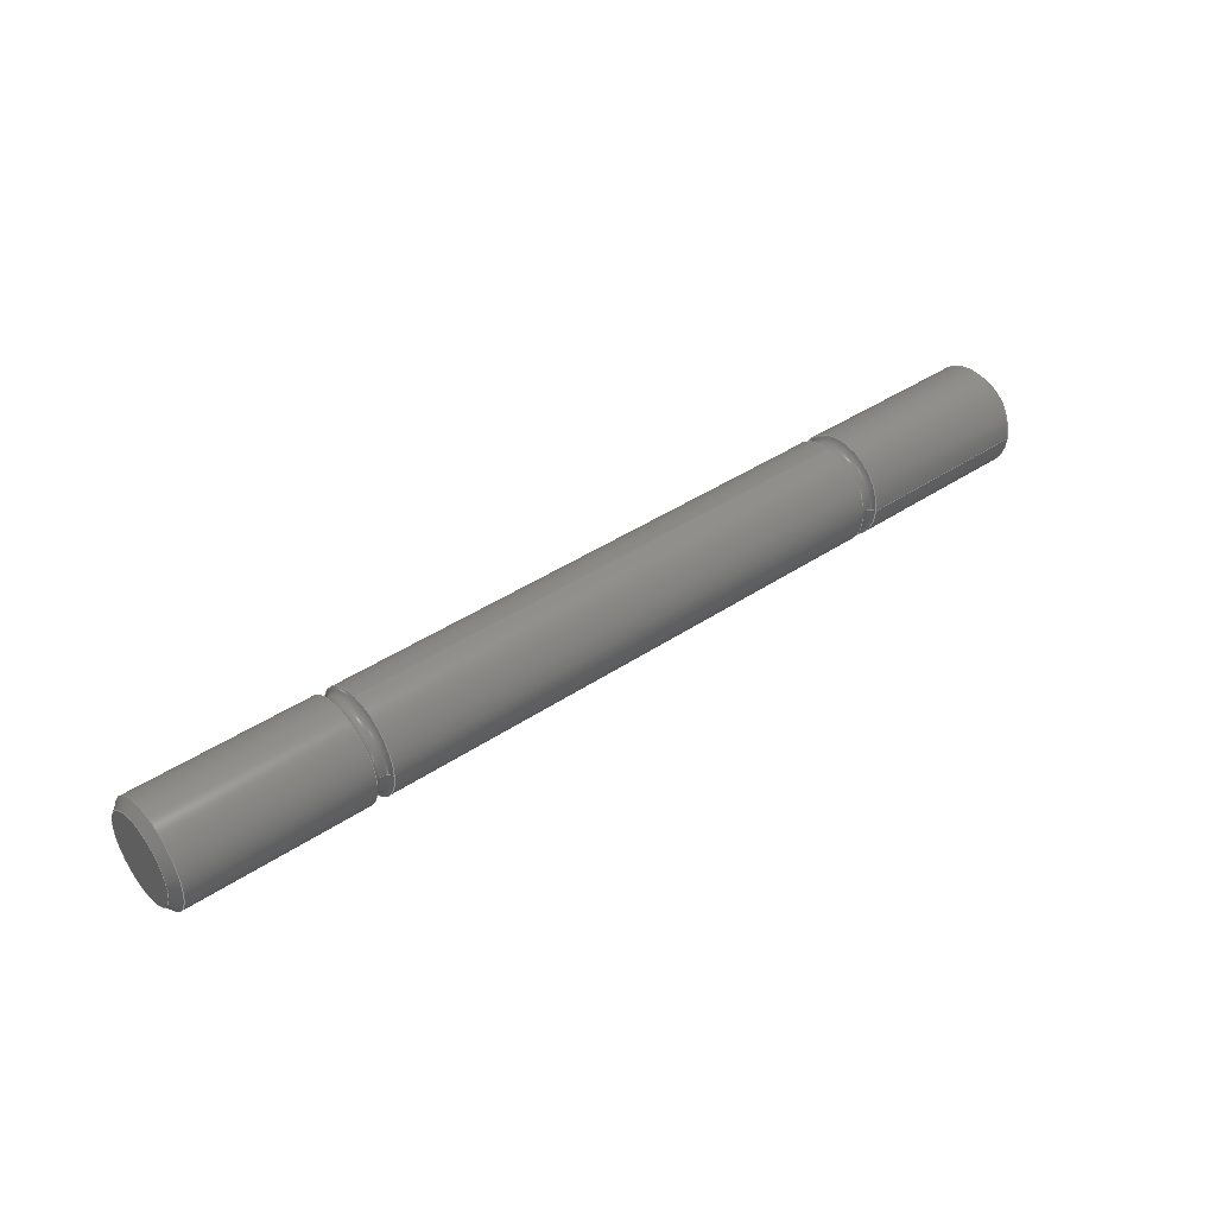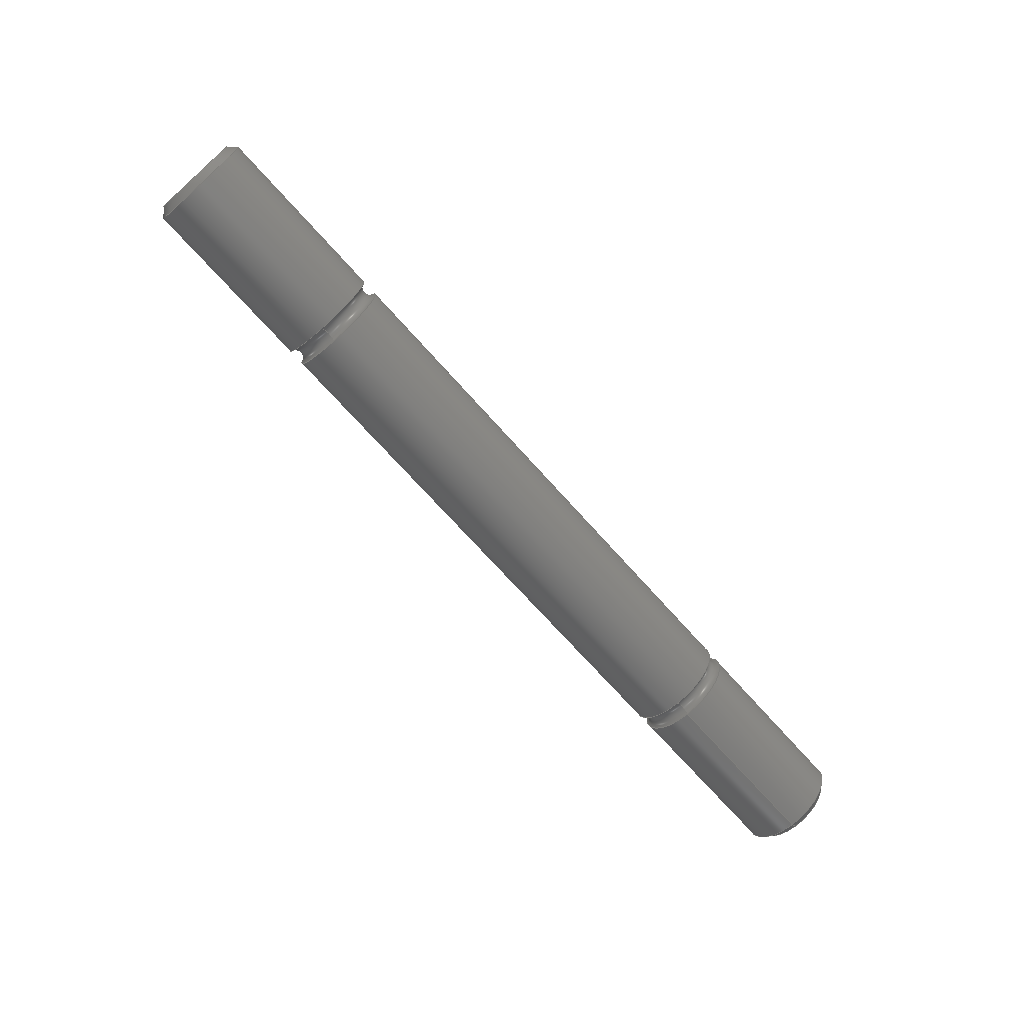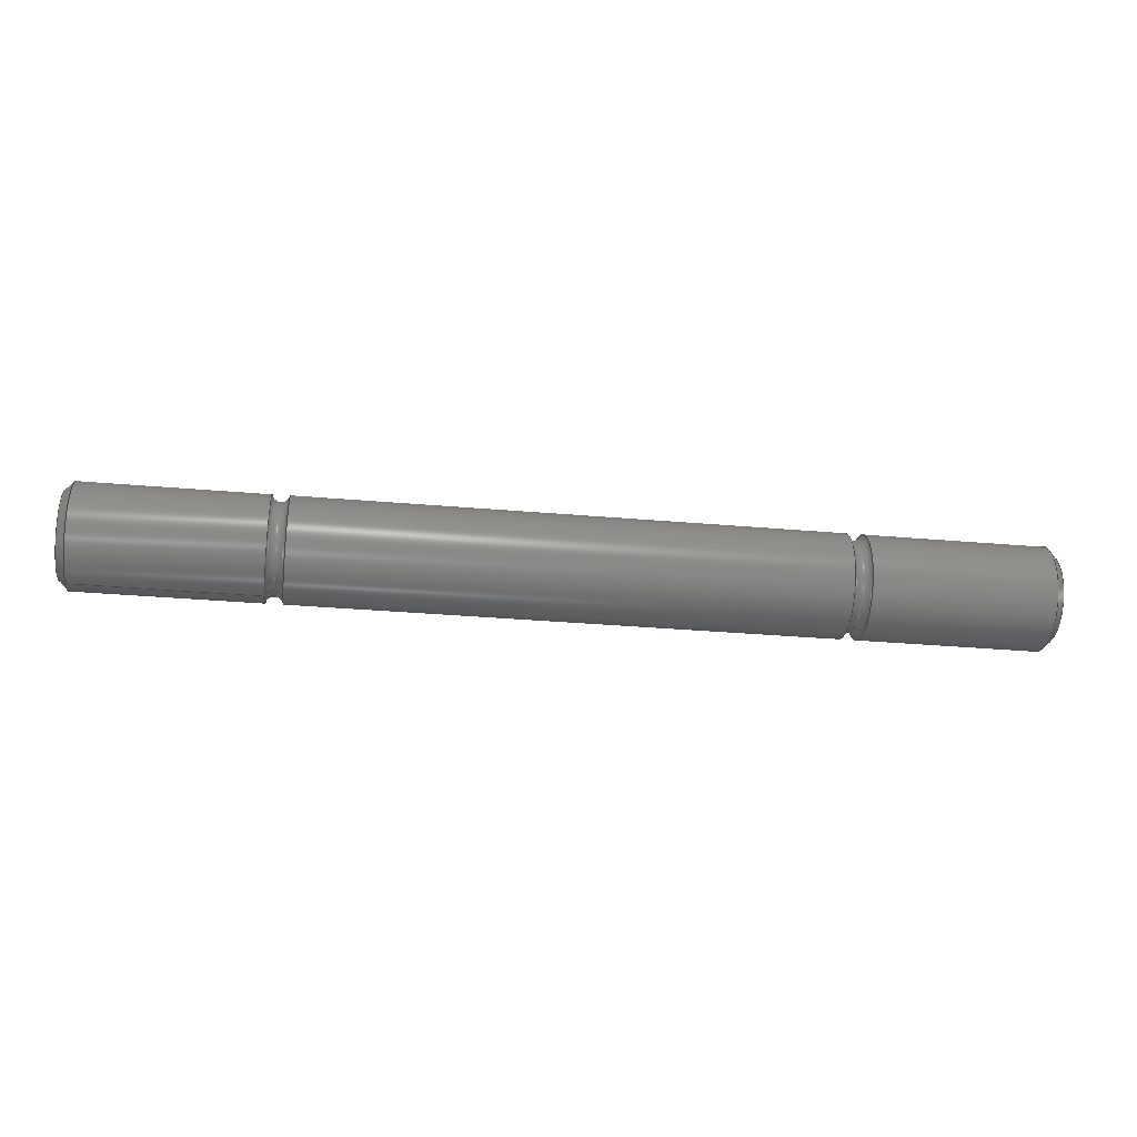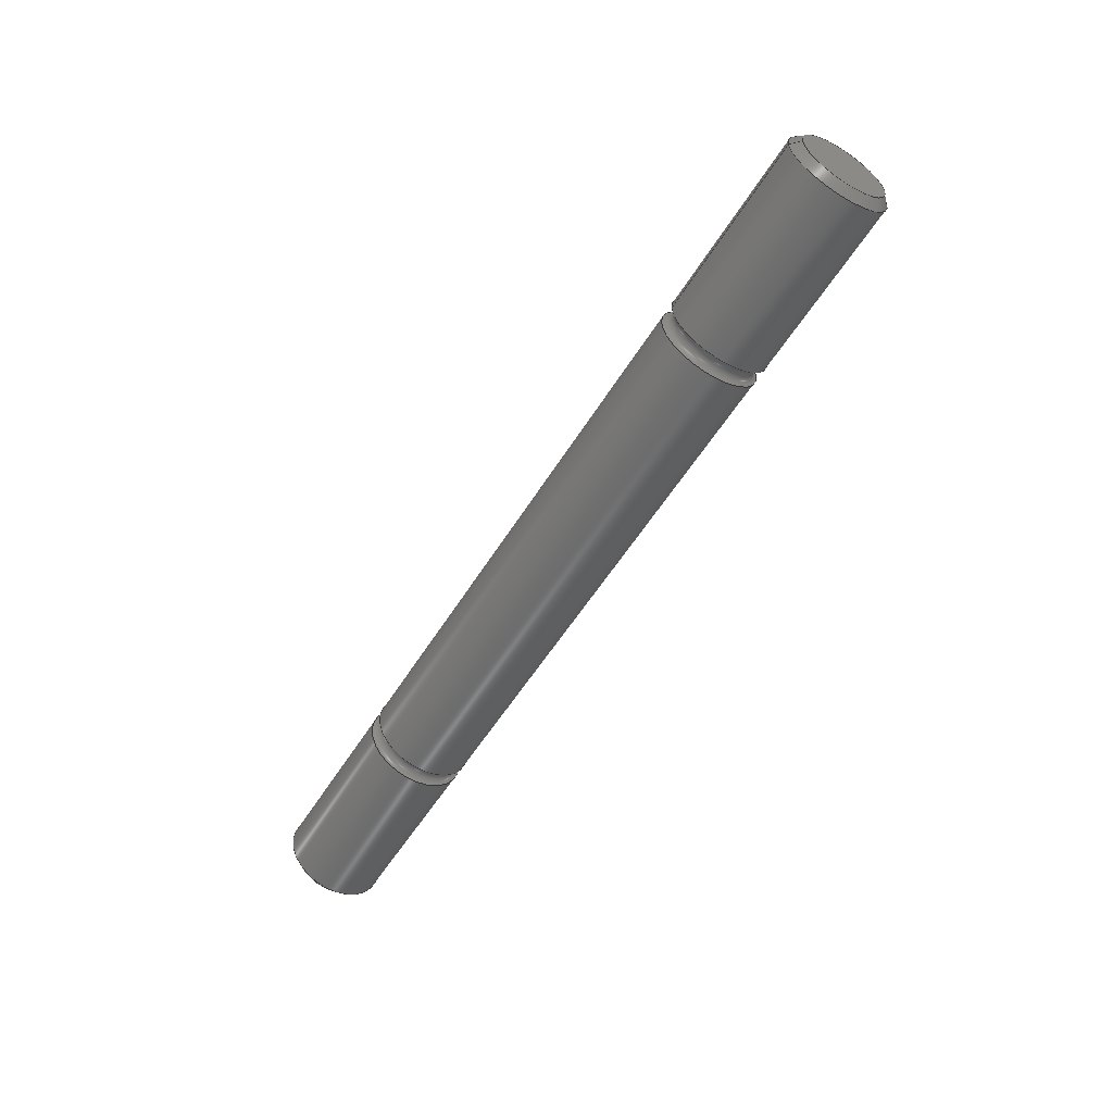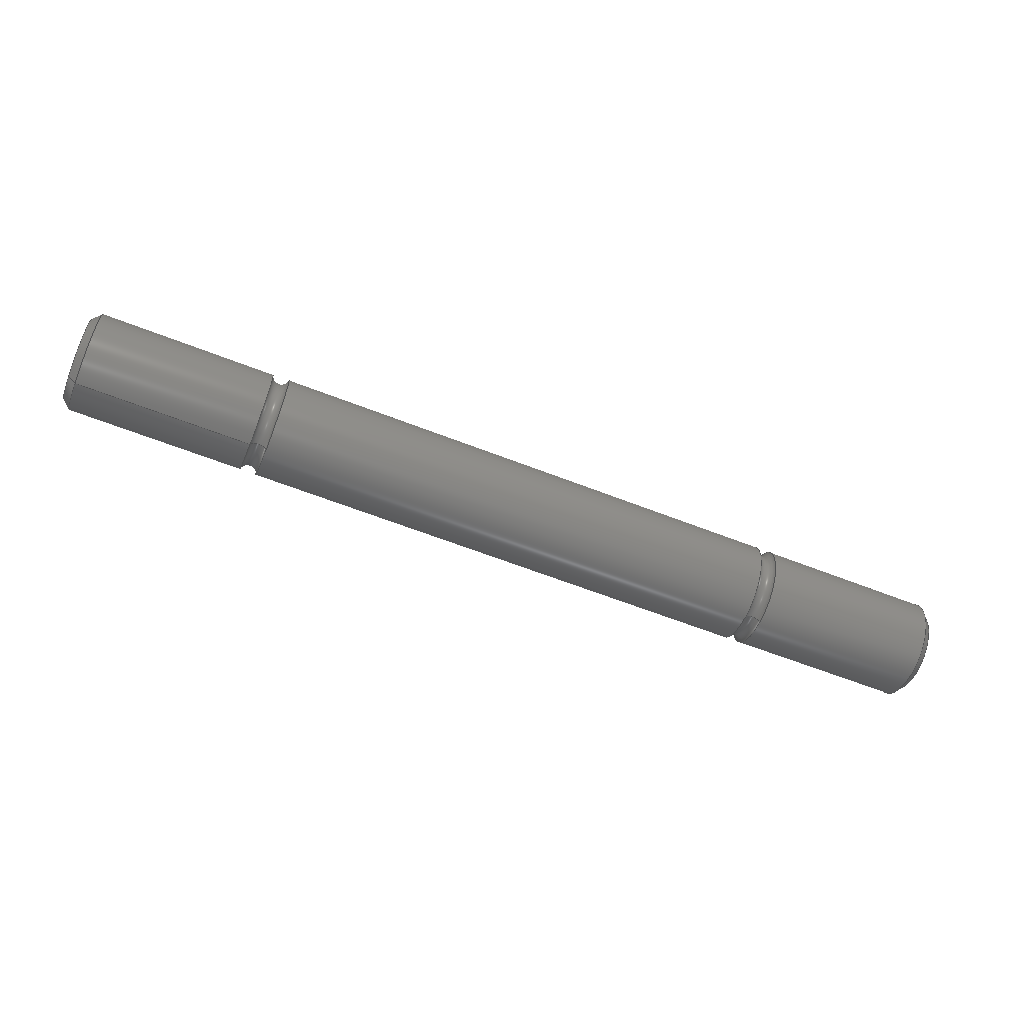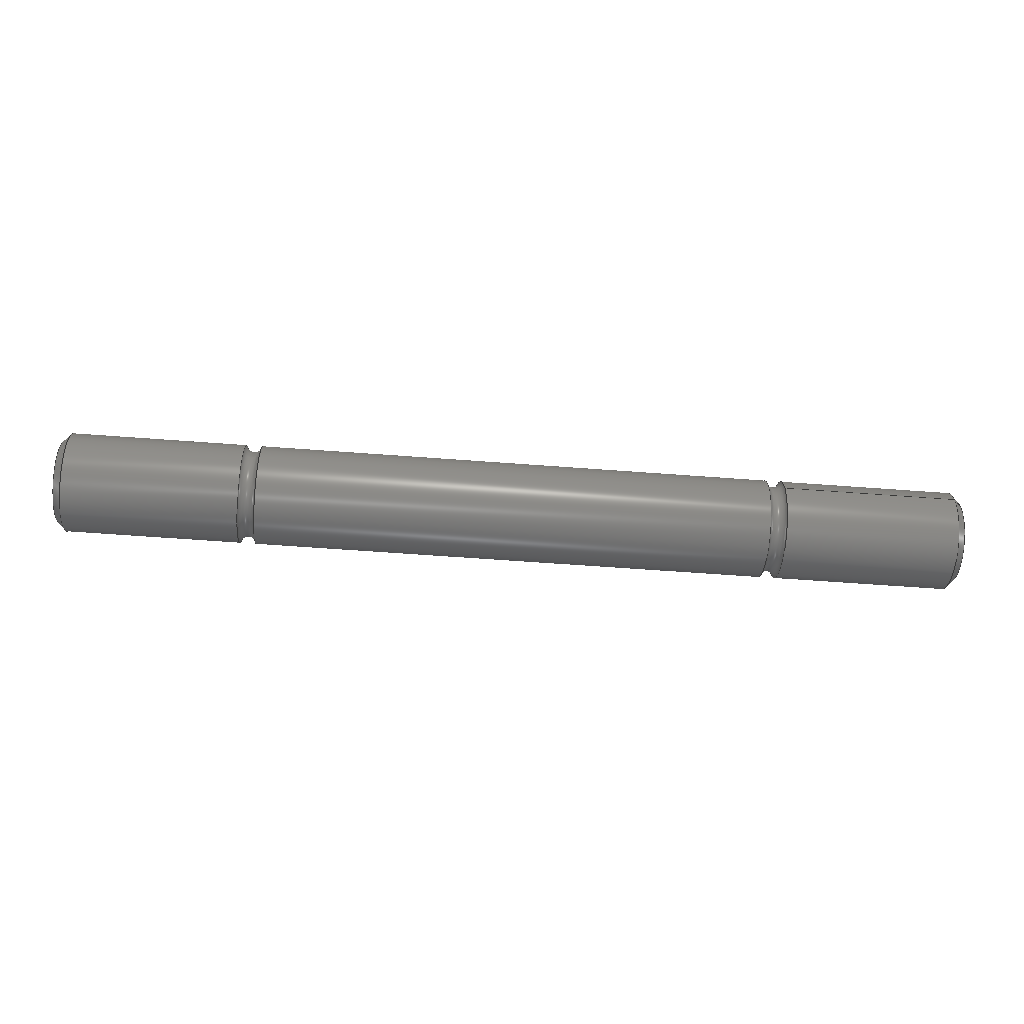
<metadata>
{"format":"step","ext":"stp","renderer":"f3d","projection":"perspective","resolution":1024,"background":"white","views":[{"elev":41.3,"azim":-39.1,"up":"+Z"},{"elev":-70.0,"azim":-48.4,"up":"+Y"},{"elev":-32.1,"azim":173.0,"up":"+Y"},{"elev":-55.7,"azim":-121.3,"up":"+Z"},{"elev":-61.6,"azim":158.2,"up":"+Y"},{"elev":-58.6,"azim":175.5,"up":"+Z"}]}
</metadata>
<code>
ISO-10303-21;
DATA;
#1=MECHANICAL_DESIGN_GEOMETRIC_PRESENTATION_REPRESENTATION('',(#7),#183);
#2=DIMENSIONAL_EXPONENTS(0,0,0,0,0,0,0);
#3=(
CONVERSION_BASED_UNIT('degree',#4)
NAMED_UNIT(#2)
PLANE_ANGLE_UNIT()
);
#4=PLANE_ANGLE_MEASURE_WITH_UNIT(PLANE_ANGLE_MEASURE(0.01745),#187);
#5=SHAPE_REPRESENTATION_RELATIONSHIP('SRR','None',#190,#6);
#6=ADVANCED_BREP_SHAPE_REPRESENTATION('',(#8),#182);
#7=STYLED_ITEM('',(#199),#8);
#8=MANIFOLD_SOLID_BREP('Body1',#99);
#9=PLANE('',#116);
#10=PLANE('',#117);
#11=TOROIDAL_SURFACE('',#106,0.3113,0.05125);
#12=TOROIDAL_SURFACE('',#110,0.3113,0.05125);
#13=CYLINDRICAL_SURFACE('',#104,0.3);
#14=CYLINDRICAL_SURFACE('',#108,0.3);
#15=CYLINDRICAL_SURFACE('',#112,0.3);
#16=FACE_BOUND('',#33,.T.);
#17=FACE_BOUND('',#35,.T.);
#18=FACE_BOUND('',#37,.T.);
#19=FACE_BOUND('',#39,.T.);
#20=FACE_BOUND('',#41,.T.);
#21=FACE_BOUND('',#43,.T.);
#22=FACE_BOUND('',#45,.T.);
#23=FACE_OUTER_BOUND('',#32,.T.);
#24=FACE_OUTER_BOUND('',#34,.T.);
#25=FACE_OUTER_BOUND('',#36,.T.);
#26=FACE_OUTER_BOUND('',#38,.T.);
#27=FACE_OUTER_BOUND('',#40,.T.);
#28=FACE_OUTER_BOUND('',#42,.T.);
#29=FACE_OUTER_BOUND('',#44,.T.);
#30=FACE_OUTER_BOUND('',#46,.T.);
#31=FACE_OUTER_BOUND('',#47,.T.);
#32=EDGE_LOOP('',(#72));
#33=EDGE_LOOP('',(#73));
#34=EDGE_LOOP('',(#74));
#35=EDGE_LOOP('',(#75));
#36=EDGE_LOOP('',(#76));
#37=EDGE_LOOP('',(#77));
#38=EDGE_LOOP('',(#78));
#39=EDGE_LOOP('',(#79));
#40=EDGE_LOOP('',(#80));
#41=EDGE_LOOP('',(#81));
#42=EDGE_LOOP('',(#82));
#43=EDGE_LOOP('',(#83));
#44=EDGE_LOOP('',(#84));
#45=EDGE_LOOP('',(#85));
#46=EDGE_LOOP('',(#86));
#47=EDGE_LOOP('',(#87));
#48=CIRCLE('',#102,0.25);
#49=CIRCLE('',#103,0.3);
#50=CIRCLE('',#105,0.3);
#51=CIRCLE('',#107,0.3);
#52=CIRCLE('',#109,0.3);
#53=CIRCLE('',#111,0.3);
#54=CIRCLE('',#113,0.3);
#55=CIRCLE('',#115,0.25);
#56=VERTEX_POINT('',#156);
#57=VERTEX_POINT('',#158);
#58=VERTEX_POINT('',#161);
#59=VERTEX_POINT('',#164);
#60=VERTEX_POINT('',#167);
#61=VERTEX_POINT('',#170);
#62=VERTEX_POINT('',#173);
#63=VERTEX_POINT('',#176);
#64=EDGE_CURVE('',#56,#56,#48,.T.);
#65=EDGE_CURVE('',#57,#57,#49,.T.);
#66=EDGE_CURVE('',#58,#58,#50,.T.);
#67=EDGE_CURVE('',#59,#59,#51,.T.);
#68=EDGE_CURVE('',#60,#60,#52,.T.);
#69=EDGE_CURVE('',#61,#61,#53,.T.);
#70=EDGE_CURVE('',#62,#62,#54,.T.);
#71=EDGE_CURVE('',#63,#63,#55,.T.);
#72=ORIENTED_EDGE('',*,*,#64,.T.);
#73=ORIENTED_EDGE('',*,*,#65,.F.);
#74=ORIENTED_EDGE('',*,*,#65,.T.);
#75=ORIENTED_EDGE('',*,*,#66,.T.);
#76=ORIENTED_EDGE('',*,*,#67,.F.);
#77=ORIENTED_EDGE('',*,*,#66,.F.);
#78=ORIENTED_EDGE('',*,*,#68,.T.);
#79=ORIENTED_EDGE('',*,*,#67,.T.);
#80=ORIENTED_EDGE('',*,*,#68,.F.);
#81=ORIENTED_EDGE('',*,*,#69,.F.);
#82=ORIENTED_EDGE('',*,*,#69,.T.);
#83=ORIENTED_EDGE('',*,*,#70,.T.);
#84=ORIENTED_EDGE('',*,*,#70,.F.);
#85=ORIENTED_EDGE('',*,*,#71,.T.);
#86=ORIENTED_EDGE('',*,*,#71,.F.);
#87=ORIENTED_EDGE('',*,*,#64,.F.);
#88=CONICAL_SURFACE('',#101,0.275,0.7854);
#89=CONICAL_SURFACE('',#114,0.275,0.7854);
#90=ADVANCED_FACE('',(#23,#16),#88,.T.);
#91=ADVANCED_FACE('',(#24,#17),#13,.T.);
#92=ADVANCED_FACE('',(#25,#18),#11,.F.);
#93=ADVANCED_FACE('',(#26,#19),#14,.T.);
#94=ADVANCED_FACE('',(#27,#20),#12,.F.);
#95=ADVANCED_FACE('',(#28,#21),#15,.T.);
#96=ADVANCED_FACE('',(#29,#22),#89,.T.);
#97=ADVANCED_FACE('',(#30),#9,.T.);
#98=ADVANCED_FACE('',(#31),#10,.F.);
#99=CLOSED_SHELL('',(#90,#91,#92,#93,#94,#95,#96,#97,#98));
#100=AXIS2_PLACEMENT_3D('placement',#154,#118,#119);
#101=AXIS2_PLACEMENT_3D('',#155,#120,#121);
#102=AXIS2_PLACEMENT_3D('',#157,#122,#123);
#103=AXIS2_PLACEMENT_3D('',#159,#124,#125);
#104=AXIS2_PLACEMENT_3D('',#160,#126,#127);
#105=AXIS2_PLACEMENT_3D('',#162,#128,#129);
#106=AXIS2_PLACEMENT_3D('',#163,#130,#131);
#107=AXIS2_PLACEMENT_3D('',#165,#132,#133);
#108=AXIS2_PLACEMENT_3D('',#166,#134,#135);
#109=AXIS2_PLACEMENT_3D('',#168,#136,#137);
#110=AXIS2_PLACEMENT_3D('',#169,#138,#139);
#111=AXIS2_PLACEMENT_3D('',#171,#140,#141);
#112=AXIS2_PLACEMENT_3D('',#172,#142,#143);
#113=AXIS2_PLACEMENT_3D('',#174,#144,#145);
#114=AXIS2_PLACEMENT_3D('',#175,#146,#147);
#115=AXIS2_PLACEMENT_3D('',#177,#148,#149);
#116=AXIS2_PLACEMENT_3D('',#178,#150,#151);
#117=AXIS2_PLACEMENT_3D('',#179,#152,#153);
#118=DIRECTION('axis',(0,0,1));
#119=DIRECTION('refdir',(1,0,0));
#120=DIRECTION('center_axis',(1,0,0));
#121=DIRECTION('ref_axis',(0,-1,0));
#122=DIRECTION('center_axis',(1,0,0));
#123=DIRECTION('ref_axis',(0,-1,0));
#124=DIRECTION('center_axis',(1,0,0));
#125=DIRECTION('ref_axis',(0,1,0));
#126=DIRECTION('center_axis',(1,0,0));
#127=DIRECTION('ref_axis',(0,1,0));
#128=DIRECTION('center_axis',(-1,0,0));
#129=DIRECTION('ref_axis',(0,-1,0));
#130=DIRECTION('center_axis',(1,0,0));
#131=DIRECTION('ref_axis',(0,0,-1));
#132=DIRECTION('center_axis',(1,0,0));
#133=DIRECTION('ref_axis',(0,-1,0));
#134=DIRECTION('center_axis',(1,0,0));
#135=DIRECTION('ref_axis',(0,1,0));
#136=DIRECTION('center_axis',(-1,0,0));
#137=DIRECTION('ref_axis',(0,-1,0));
#138=DIRECTION('center_axis',(1,0,0));
#139=DIRECTION('ref_axis',(0,0,-1));
#140=DIRECTION('center_axis',(1,0,0));
#141=DIRECTION('ref_axis',(0,-1,0));
#142=DIRECTION('center_axis',(1,0,0));
#143=DIRECTION('ref_axis',(0,1,0));
#144=DIRECTION('center_axis',(-1,0,0));
#145=DIRECTION('ref_axis',(0,1,0));
#146=DIRECTION('center_axis',(-1,0,0));
#147=DIRECTION('ref_axis',(0,-1,0));
#148=DIRECTION('center_axis',(-1,0,0));
#149=DIRECTION('ref_axis',(0,-1,0));
#150=DIRECTION('center_axis',(1,0,0));
#151=DIRECTION('ref_axis',(0,0,-1));
#152=DIRECTION('center_axis',(1,0,0));
#153=DIRECTION('ref_axis',(0,0,-1));
#154=CARTESIAN_POINT('',(0,0,0));
#155=CARTESIAN_POINT('Origin',(0.025,0,0));
#156=CARTESIAN_POINT('',(0,0.25,0));
#157=CARTESIAN_POINT('Origin',(0,0,0));
#158=CARTESIAN_POINT('',(0.05,0.3,0));
#159=CARTESIAN_POINT('Origin',(0.05,0,0));
#160=CARTESIAN_POINT('Origin',(0,0,0));
#161=CARTESIAN_POINT('',(1.1,0,0.3));
#162=CARTESIAN_POINT('Origin',(1.1,0,0));
#163=CARTESIAN_POINT('Origin',(1.15,0,0));
#164=CARTESIAN_POINT('',(1.2,-0.3,0));
#165=CARTESIAN_POINT('Origin',(1.2,0,0));
#166=CARTESIAN_POINT('Origin',(0,0,0));
#167=CARTESIAN_POINT('',(4.3,0,0.3));
#168=CARTESIAN_POINT('Origin',(4.3,0,0));
#169=CARTESIAN_POINT('Origin',(4.35,0,0));
#170=CARTESIAN_POINT('',(4.4,-0.3,0));
#171=CARTESIAN_POINT('Origin',(4.4,0,0));
#172=CARTESIAN_POINT('Origin',(0,0,0));
#173=CARTESIAN_POINT('',(5.45,-0.3,0));
#174=CARTESIAN_POINT('Origin',(5.45,0,0));
#175=CARTESIAN_POINT('Origin',(5.475,0,0));
#176=CARTESIAN_POINT('',(5.5,0.25,0));
#177=CARTESIAN_POINT('Origin',(5.5,0,0));
#178=CARTESIAN_POINT('Origin',(5.5,-0.275,0.275));
#179=CARTESIAN_POINT('Origin',(0,-0.275,0.275));
#180=UNCERTAINTY_MEASURE_WITH_UNIT(LENGTH_MEASURE(0.001),#184,
'DISTANCE_ACCURACY_VALUE',
'Maximum model space distance between geometric entities at asserted c
onnectivities');
#181=UNCERTAINTY_MEASURE_WITH_UNIT(LENGTH_MEASURE(1e-06),#185,
'DISTANCE_ACCURACY_VALUE',
'Maximum model space distance between geometric entities at asserted c
onnectivities');
#182=(
GEOMETRIC_REPRESENTATION_CONTEXT(3)
GLOBAL_UNCERTAINTY_ASSIGNED_CONTEXT((#180))
GLOBAL_UNIT_ASSIGNED_CONTEXT((#184,#187,#186))
REPRESENTATION_CONTEXT('','3D')
);
#183=(
GEOMETRIC_REPRESENTATION_CONTEXT(3)
GLOBAL_UNCERTAINTY_ASSIGNED_CONTEXT((#181))
GLOBAL_UNIT_ASSIGNED_CONTEXT((#185,#3,#186))
REPRESENTATION_CONTEXT('','3D')
);
#184=(
LENGTH_UNIT()
NAMED_UNIT(*)
SI_UNIT(.CENTI.,.METRE.)
);
#185=(
LENGTH_UNIT()
NAMED_UNIT(*)
SI_UNIT(.MILLI.,.METRE.)
);
#186=(
NAMED_UNIT(*)
SI_UNIT($,.STERADIAN.)
SOLID_ANGLE_UNIT()
);
#187=(
NAMED_UNIT(*)
PLANE_ANGLE_UNIT()
SI_UNIT($,.RADIAN.)
);
#188=SHAPE_DEFINITION_REPRESENTATION(#189,#190);
#189=PRODUCT_DEFINITION_SHAPE('',$,#192);
#190=SHAPE_REPRESENTATION('',(#100),#182);
#191=PRODUCT_DEFINITION_CONTEXT('part definition',#196,'design');
#192=PRODUCT_DEFINITION('SOS_A742_-_PERNO_SCORRIM_1',
'SOS_A742_-_PERNO_SCORRIM_1',#193,#191);
#193=PRODUCT_DEFINITION_FORMATION('',$,#198);
#194=PRODUCT_RELATED_PRODUCT_CATEGORY('SOS_A742_-_PERNO_SCORRIM_1',
'SOS_A742_-_PERNO_SCORRIM_1',(#198));
#195=APPLICATION_PROTOCOL_DEFINITION('international standard',
'automotive_design',2009,#196);
#196=APPLICATION_CONTEXT(
'Core Data for Automotive Mechanical Design Process');
#197=PRODUCT_CONTEXT('part definition',#196,'mechanical');
#198=PRODUCT('SOS_A742_-_PERNO_SCORRIM_1','SOS_A742_-_PERNO_SCORRIM_1',
$,(#197));
#199=PRESENTATION_STYLE_ASSIGNMENT((#200));
#200=SURFACE_STYLE_USAGE(.BOTH.,#201);
#201=SURFACE_SIDE_STYLE('',(#202));
#202=SURFACE_STYLE_FILL_AREA(#203);
#203=FILL_AREA_STYLE('Steel - Satin',(#204));
#204=FILL_AREA_STYLE_COLOUR('Steel - Satin',#205);
#205=COLOUR_RGB('Steel - Satin',0.6275,0.6275,0.6275);
ENDSEC;
END-ISO-10303-21;

</code>
